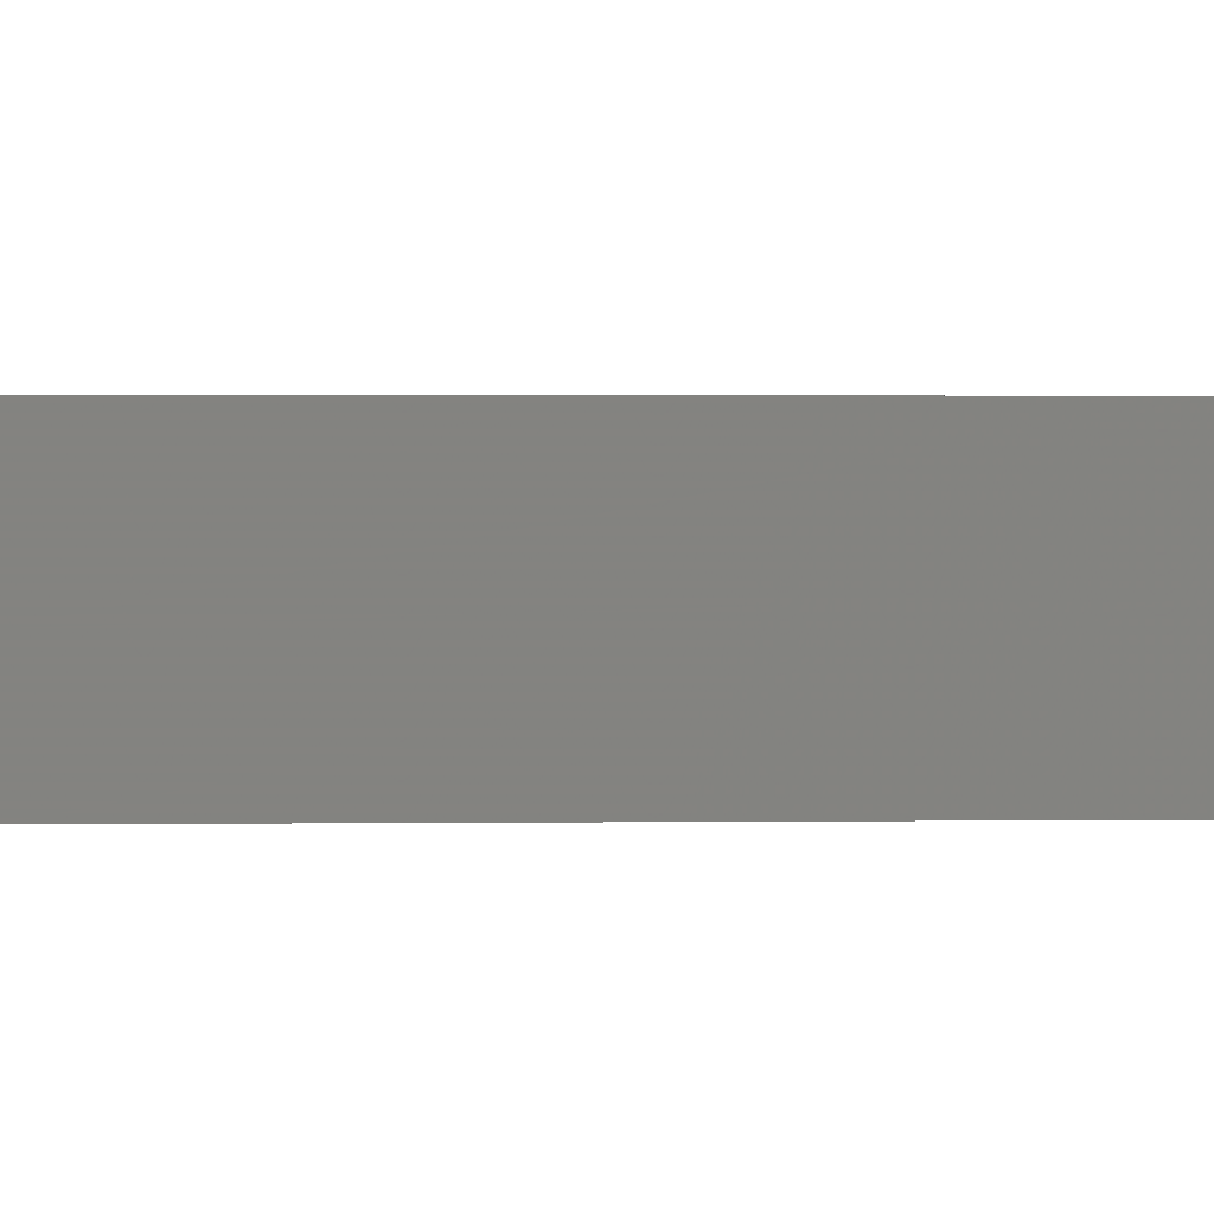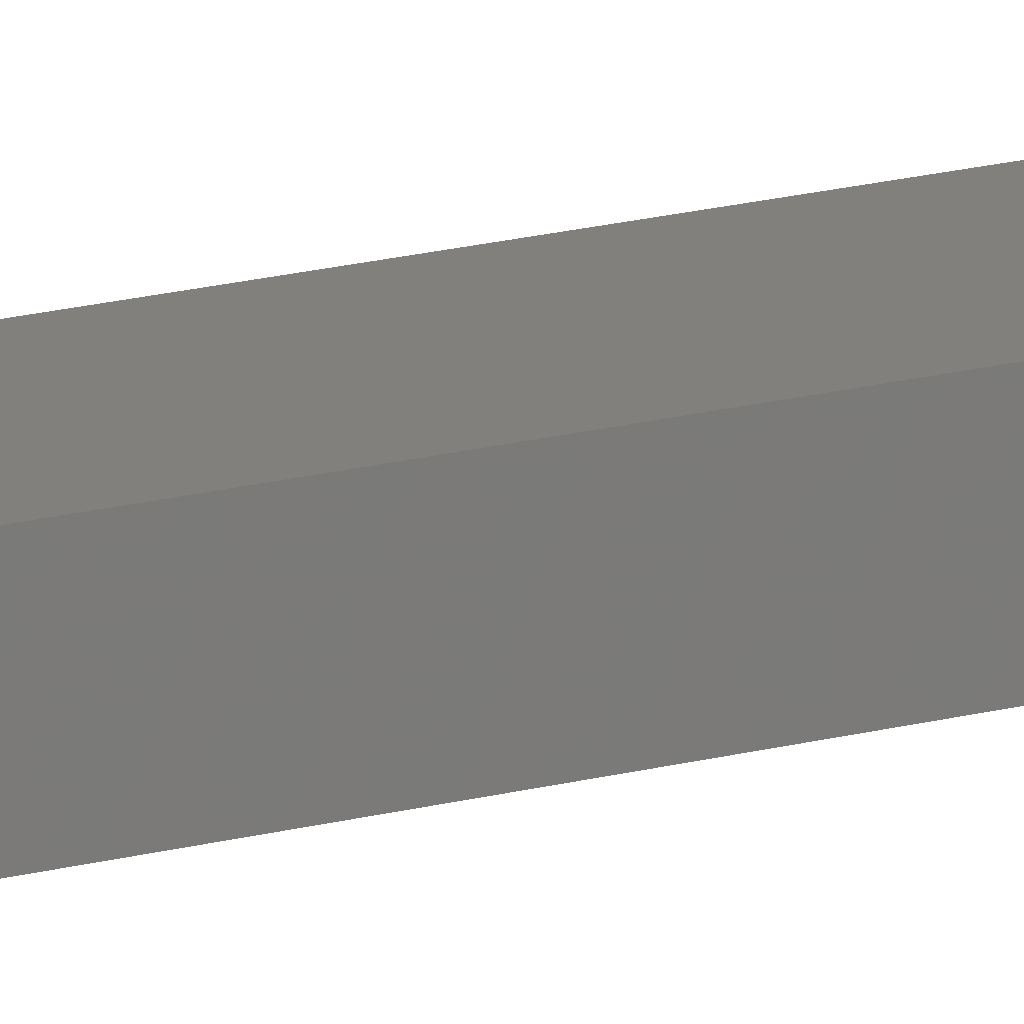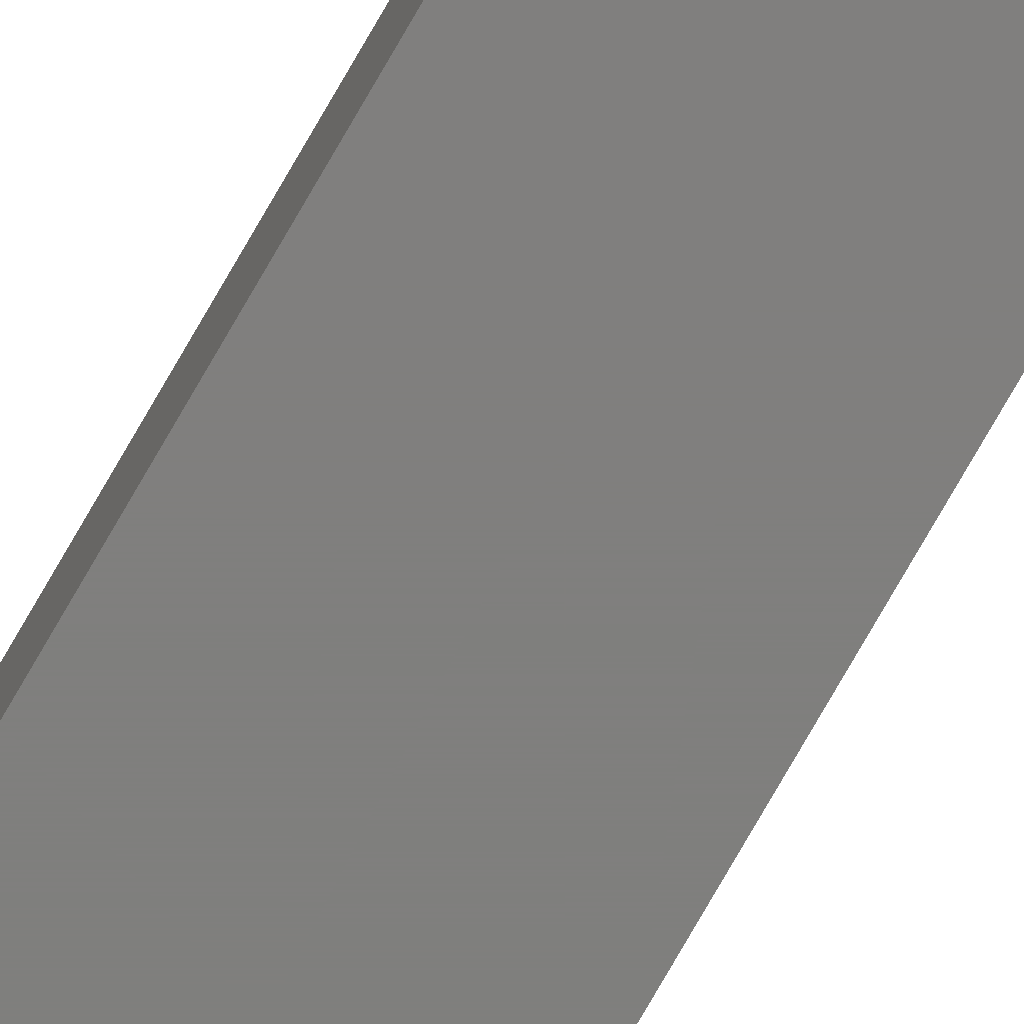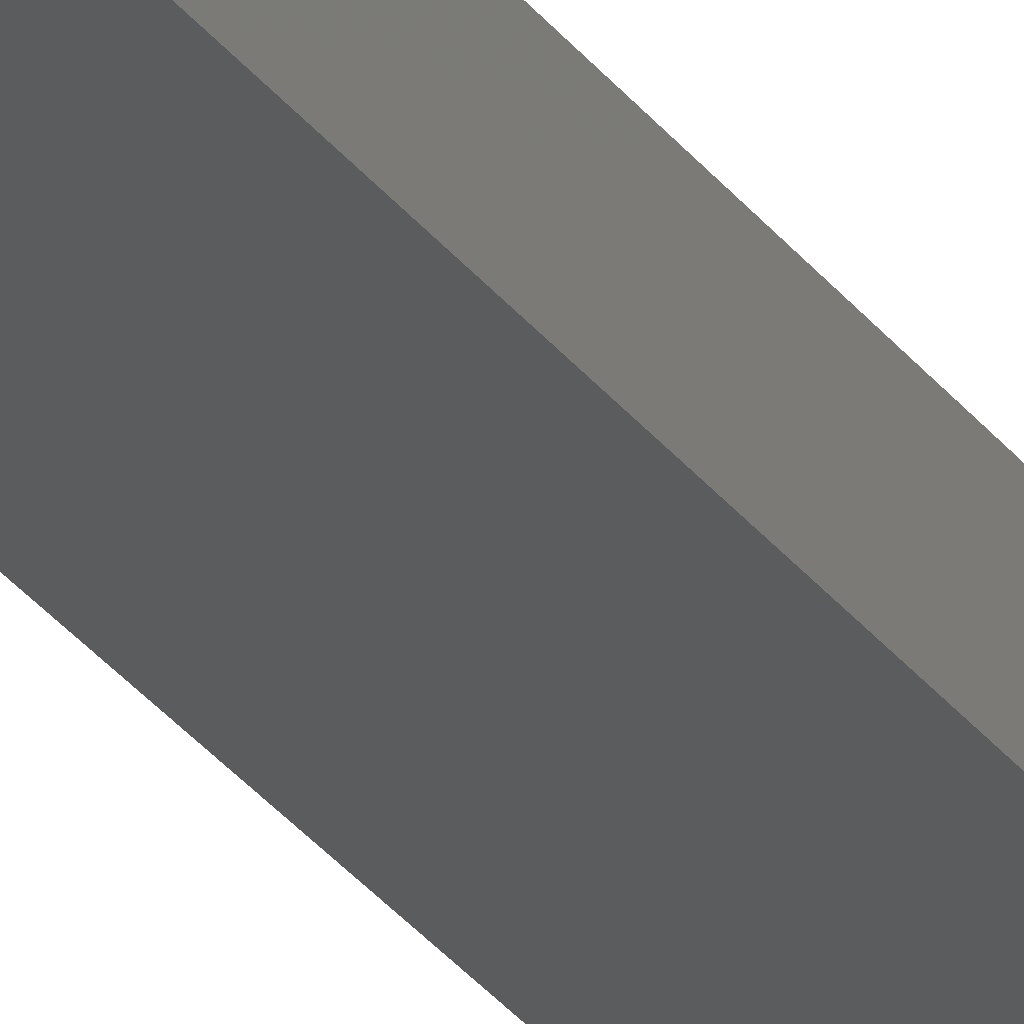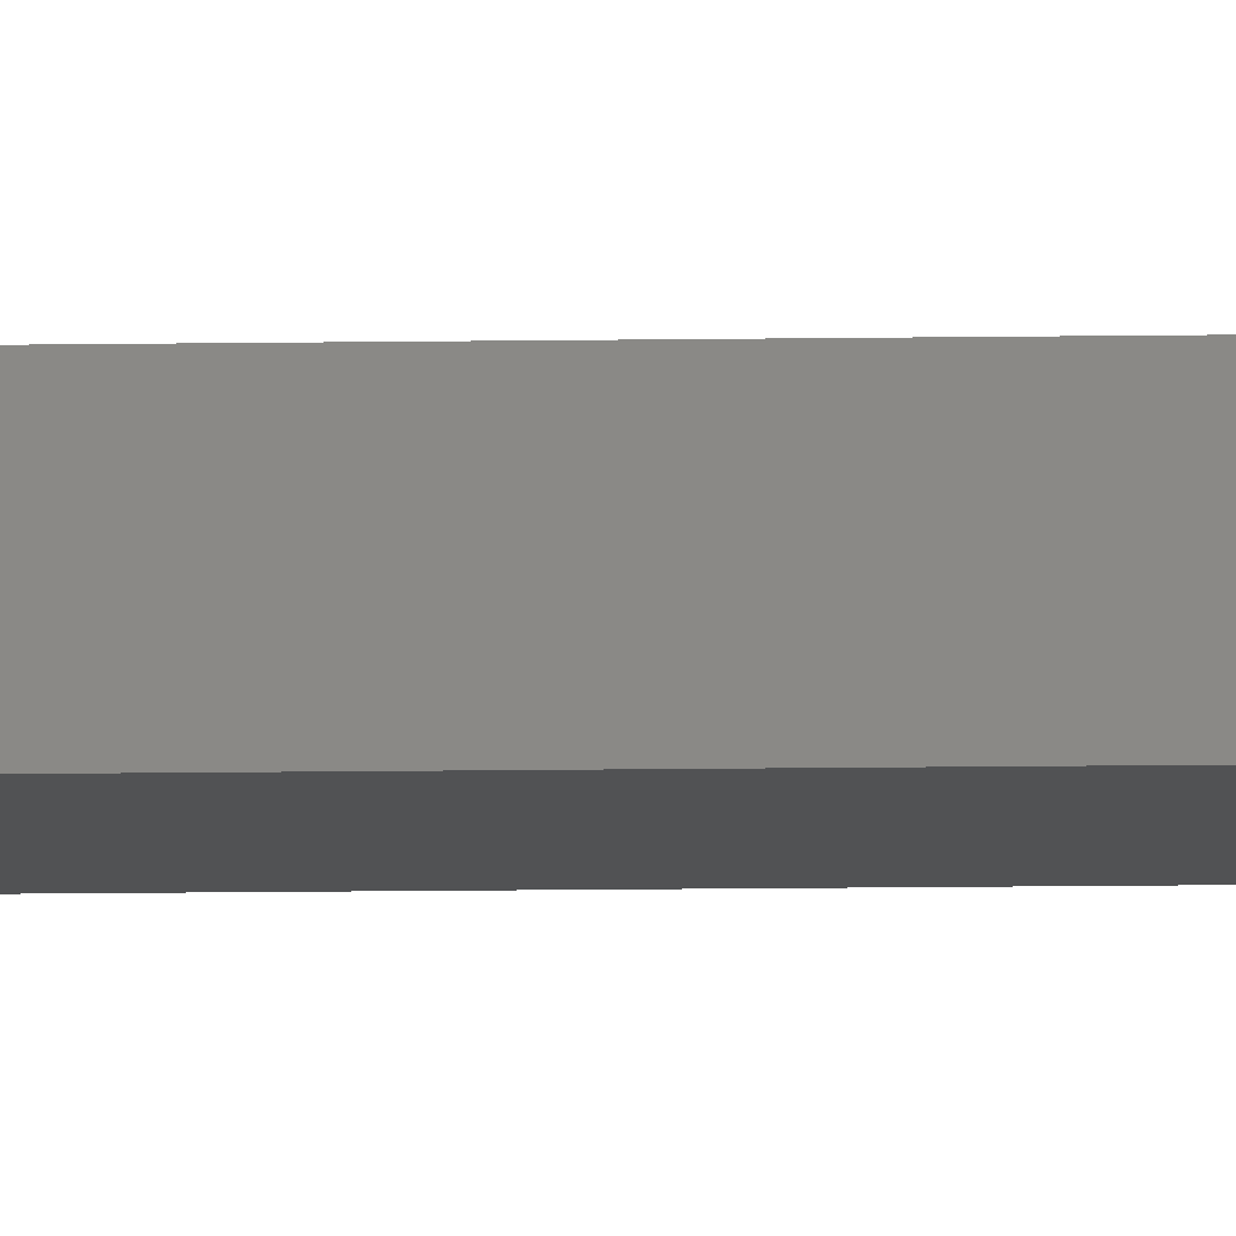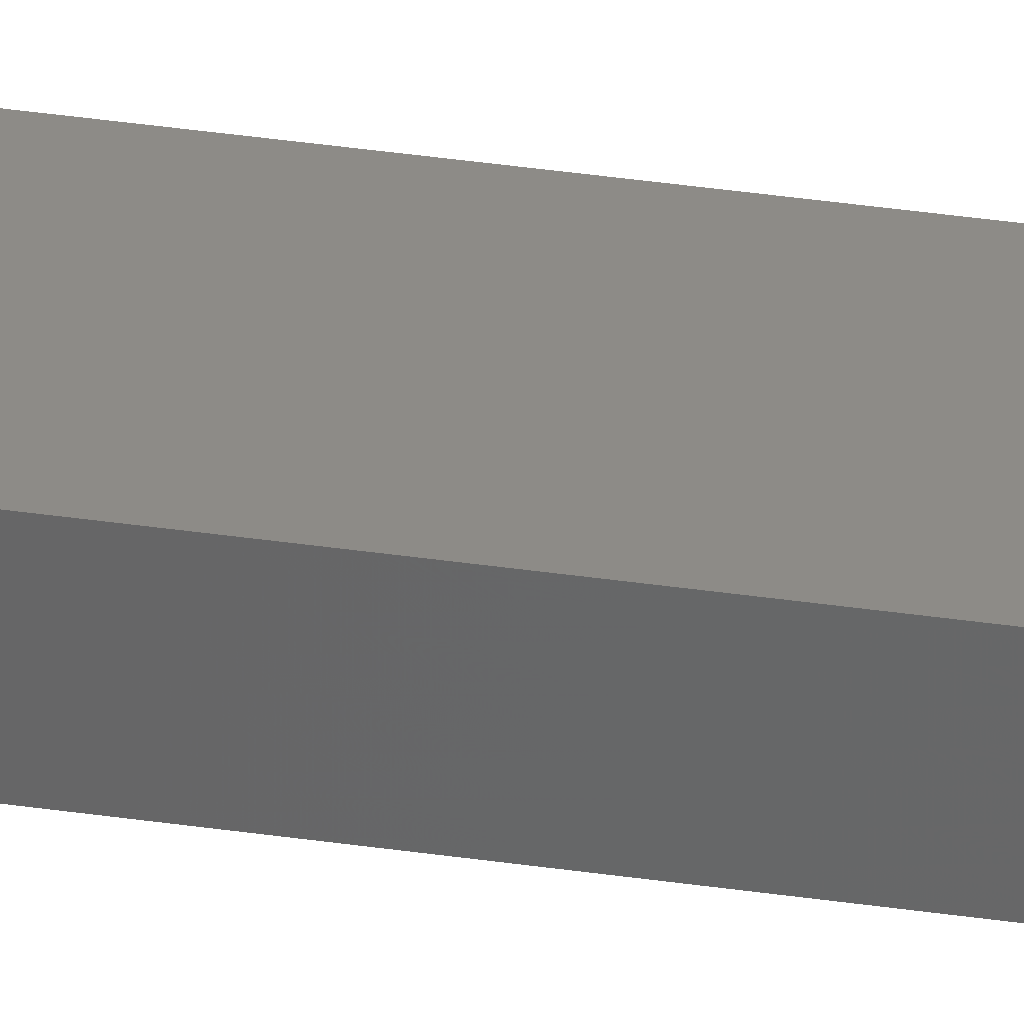
<metadata>
{"format":"stl","ext":"stl","renderer":"f3d","projection":"perspective","resolution":1024,"background":"white","views":[{"elev":0.2,"azim":-110.0,"up":"+Z"},{"elev":14.4,"azim":-123.1,"up":"+Z"},{"elev":-79.1,"azim":-30.1,"up":"+Z"},{"elev":-28.2,"azim":-152.1,"up":"+Z"},{"elev":-8.5,"azim":93.0,"up":"+Z"},{"elev":34.3,"azim":-78.5,"up":"+Z"}]}
</metadata>
<code>
# stl→obj: 24 verts, 44 faces
v 0 -0.75 -0.01562
v 0.03906 -0.75 -0.01562
v 7.302e-19 -0.75 -0.003701
v 0.03906 -0.75 -0.003701
v 0 -0.7422 0.004112
v 1.209e-18 1.198e-18 0.004112
v 0 0 -0.01562
v 1.199e-18 -0.7437 0.003962
v 9.959e-19 -0.7487 0.0006397
v 1.068e-18 -0.7477 0.001824
v 1.128e-18 -0.7465 0.002795
v 1.172e-18 -0.7452 0.003517
v 8.235e-19 -0.7498 -0.002177
v 9.132e-19 -0.7494 -0.0007109
v 0.03906 1.198e-18 0.004112
v 0.03906 -0.7422 0.004112
v 0.03906 -1.452e-34 -0.01562
v 0.03906 -0.7437 0.003962
v 0.03906 -0.7452 0.003517
v 0.03906 -0.7465 0.002795
v 0.03906 -0.7477 0.001824
v 0.03906 -0.7487 0.0006397
v 0.03906 -0.7494 -0.0007109
v 0.03906 -0.7498 -0.002177
f 1 2 3
f 3 2 4
f 5 6 7
f 8 9 10
f 8 10 11
f 8 11 12
f 1 9 8
f 1 8 5
f 1 5 7
f 9 1 3
f 9 3 13
f 9 13 14
f 15 6 16
f 16 6 5
f 16 17 15
f 18 19 20
f 18 20 21
f 18 21 22
f 18 22 23
f 18 23 24
f 18 24 4
f 2 17 16
f 2 16 18
f 2 18 4
f 16 5 18
f 18 5 8
f 18 8 19
f 19 8 12
f 19 12 20
f 20 12 11
f 20 11 21
f 21 11 10
f 21 10 22
f 22 10 9
f 22 9 23
f 23 9 14
f 23 14 24
f 24 14 13
f 24 13 4
f 4 13 3
f 7 6 17
f 17 6 15
f 7 17 1
f 1 17 2

</code>
